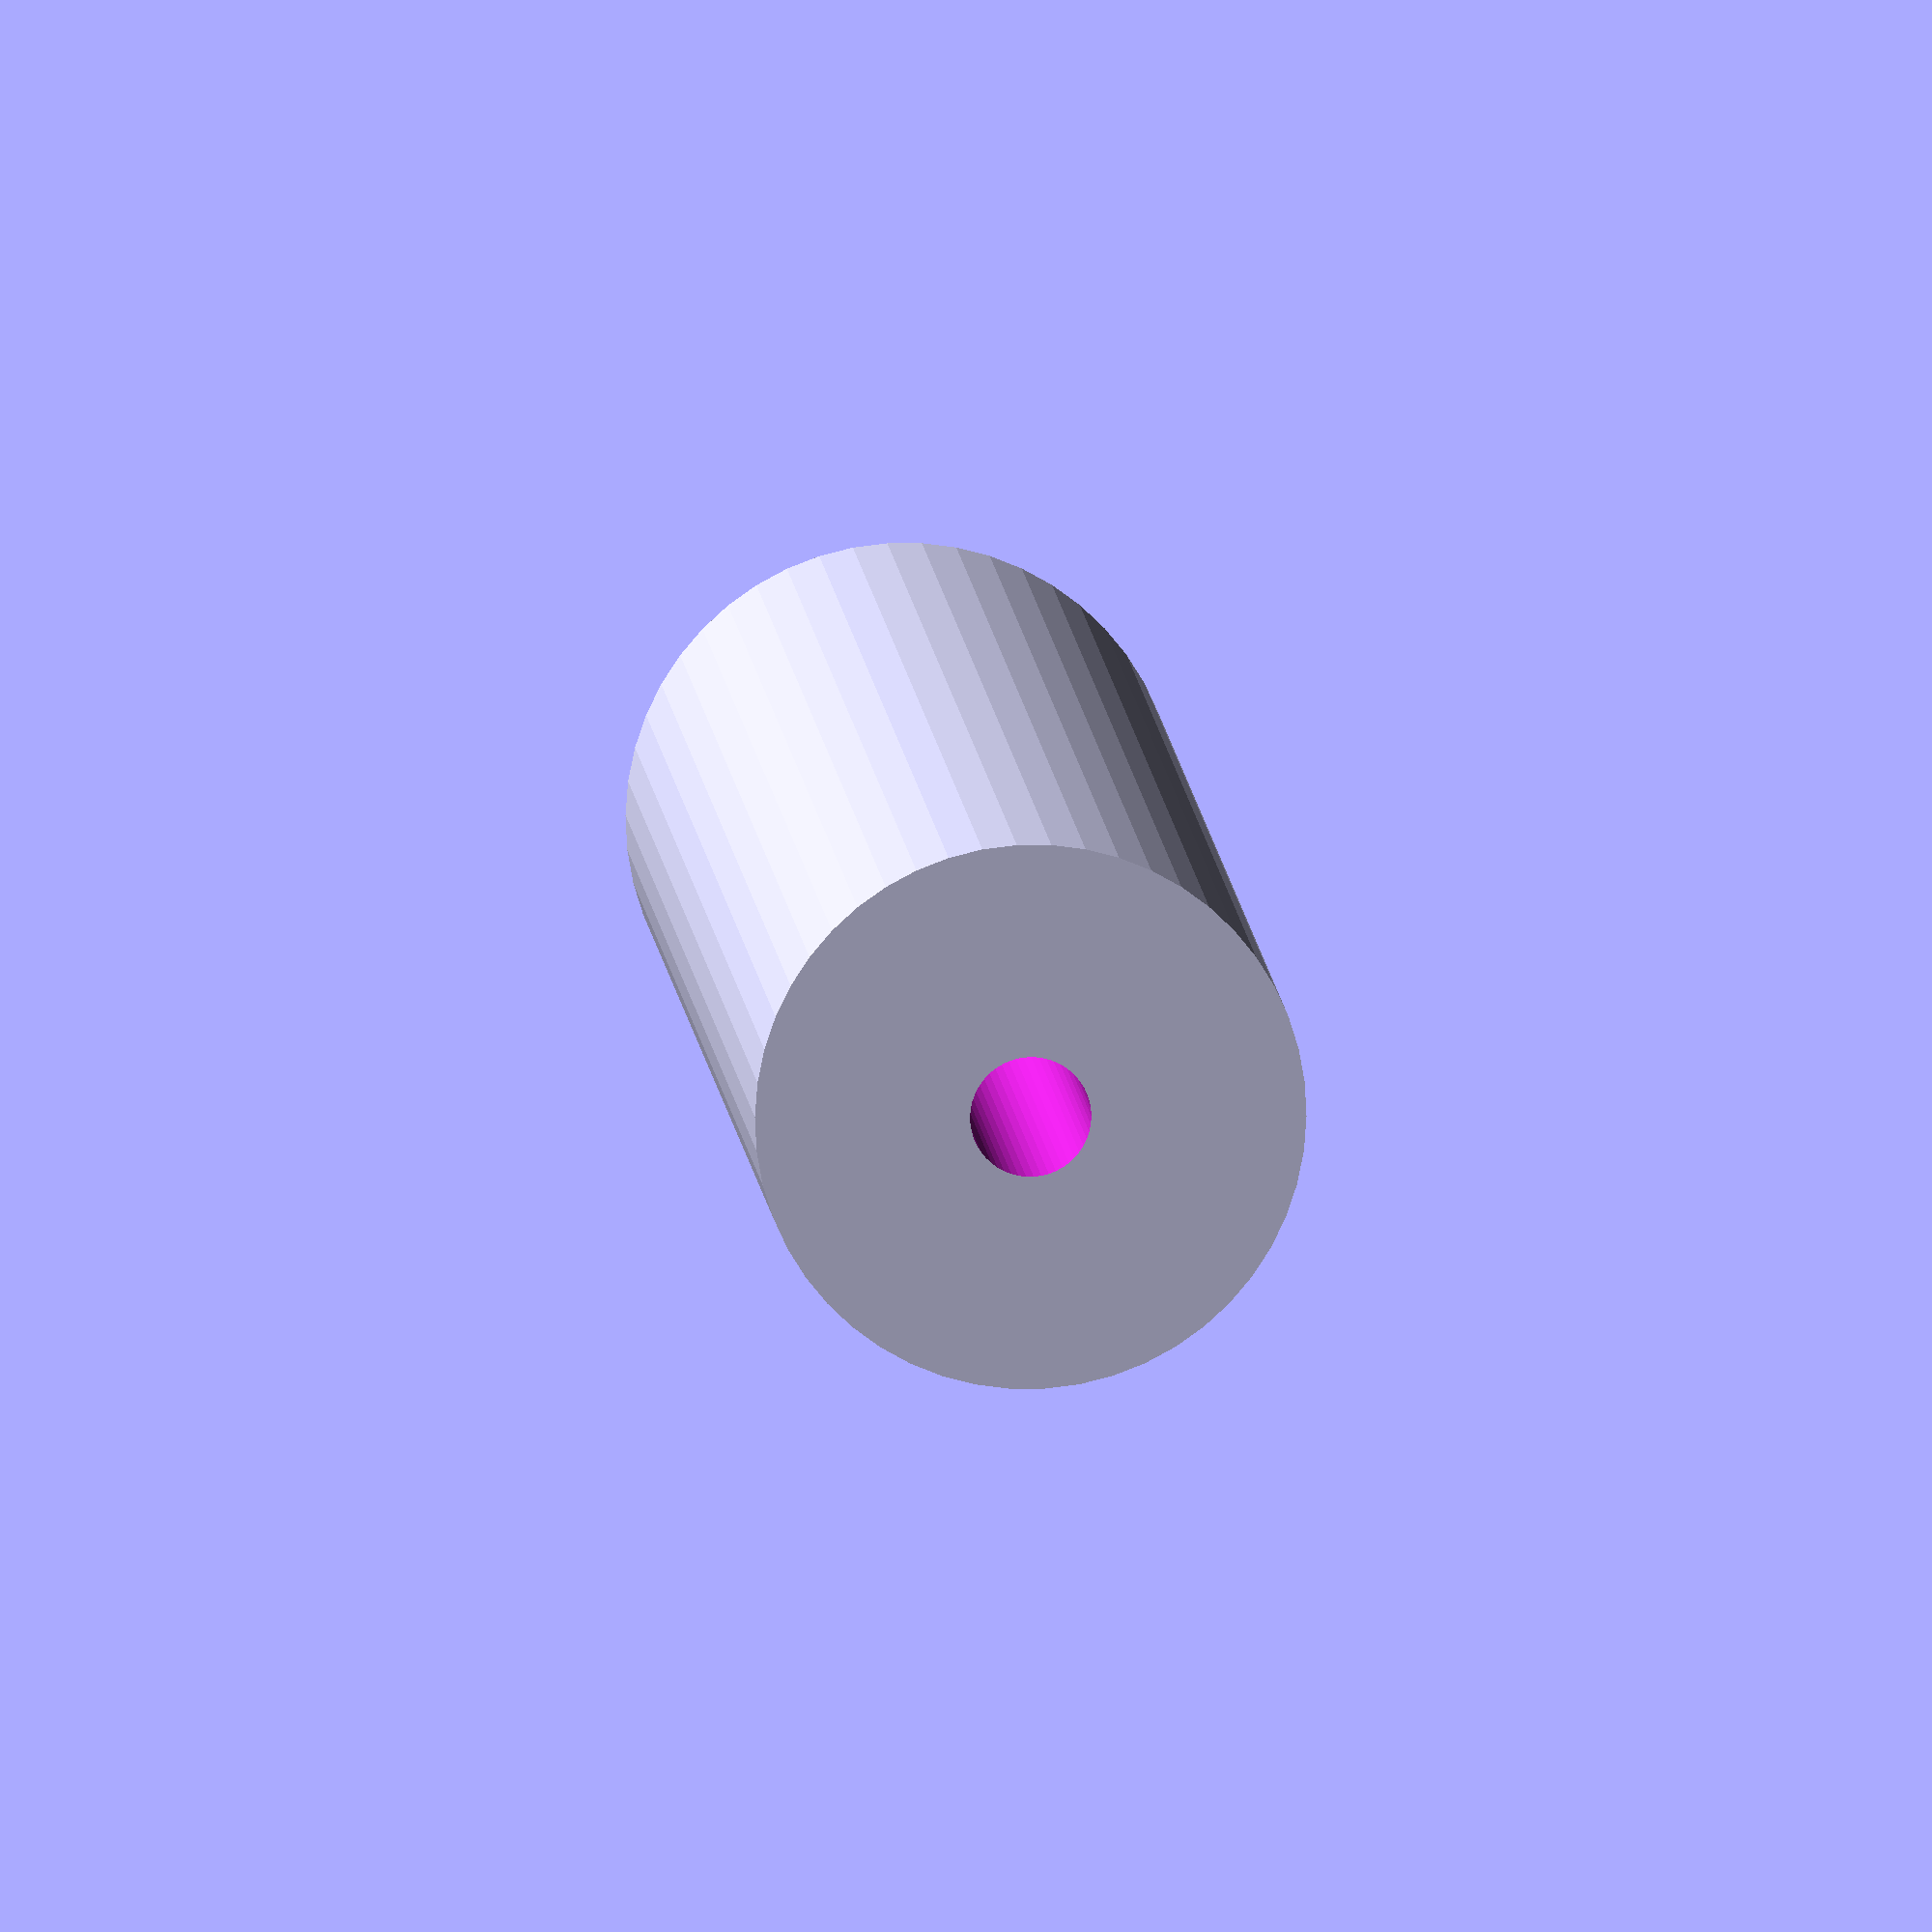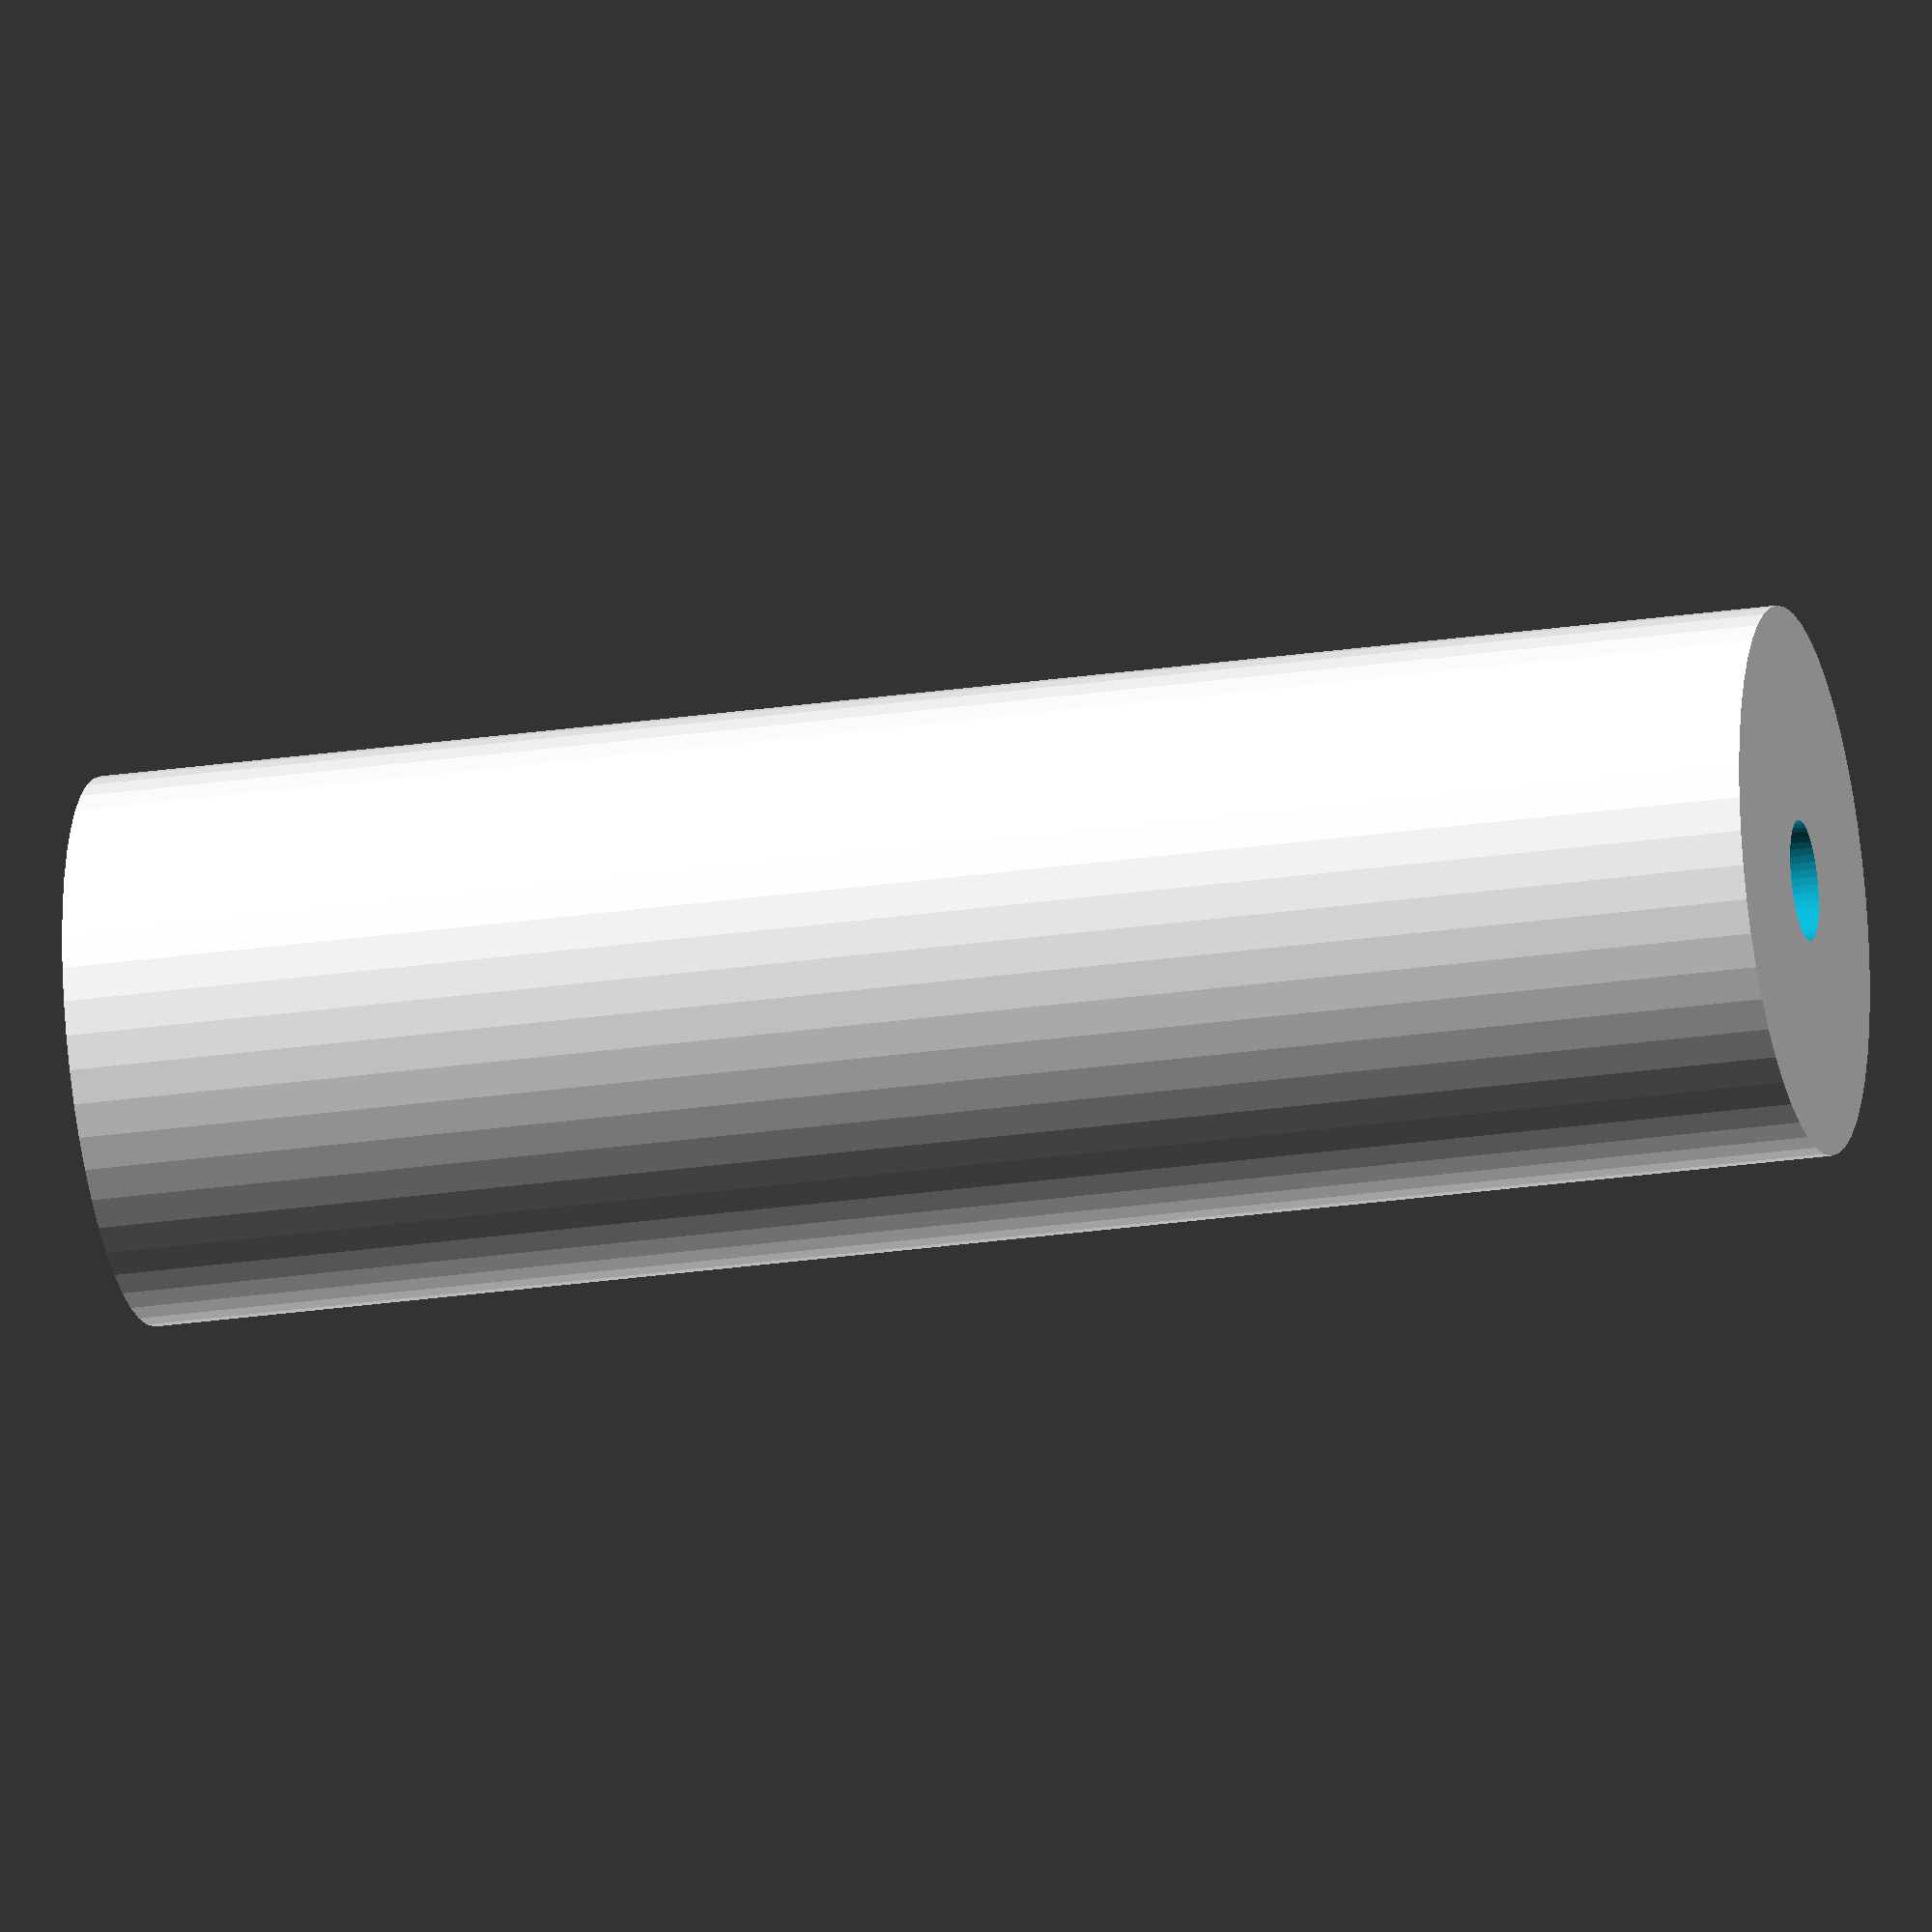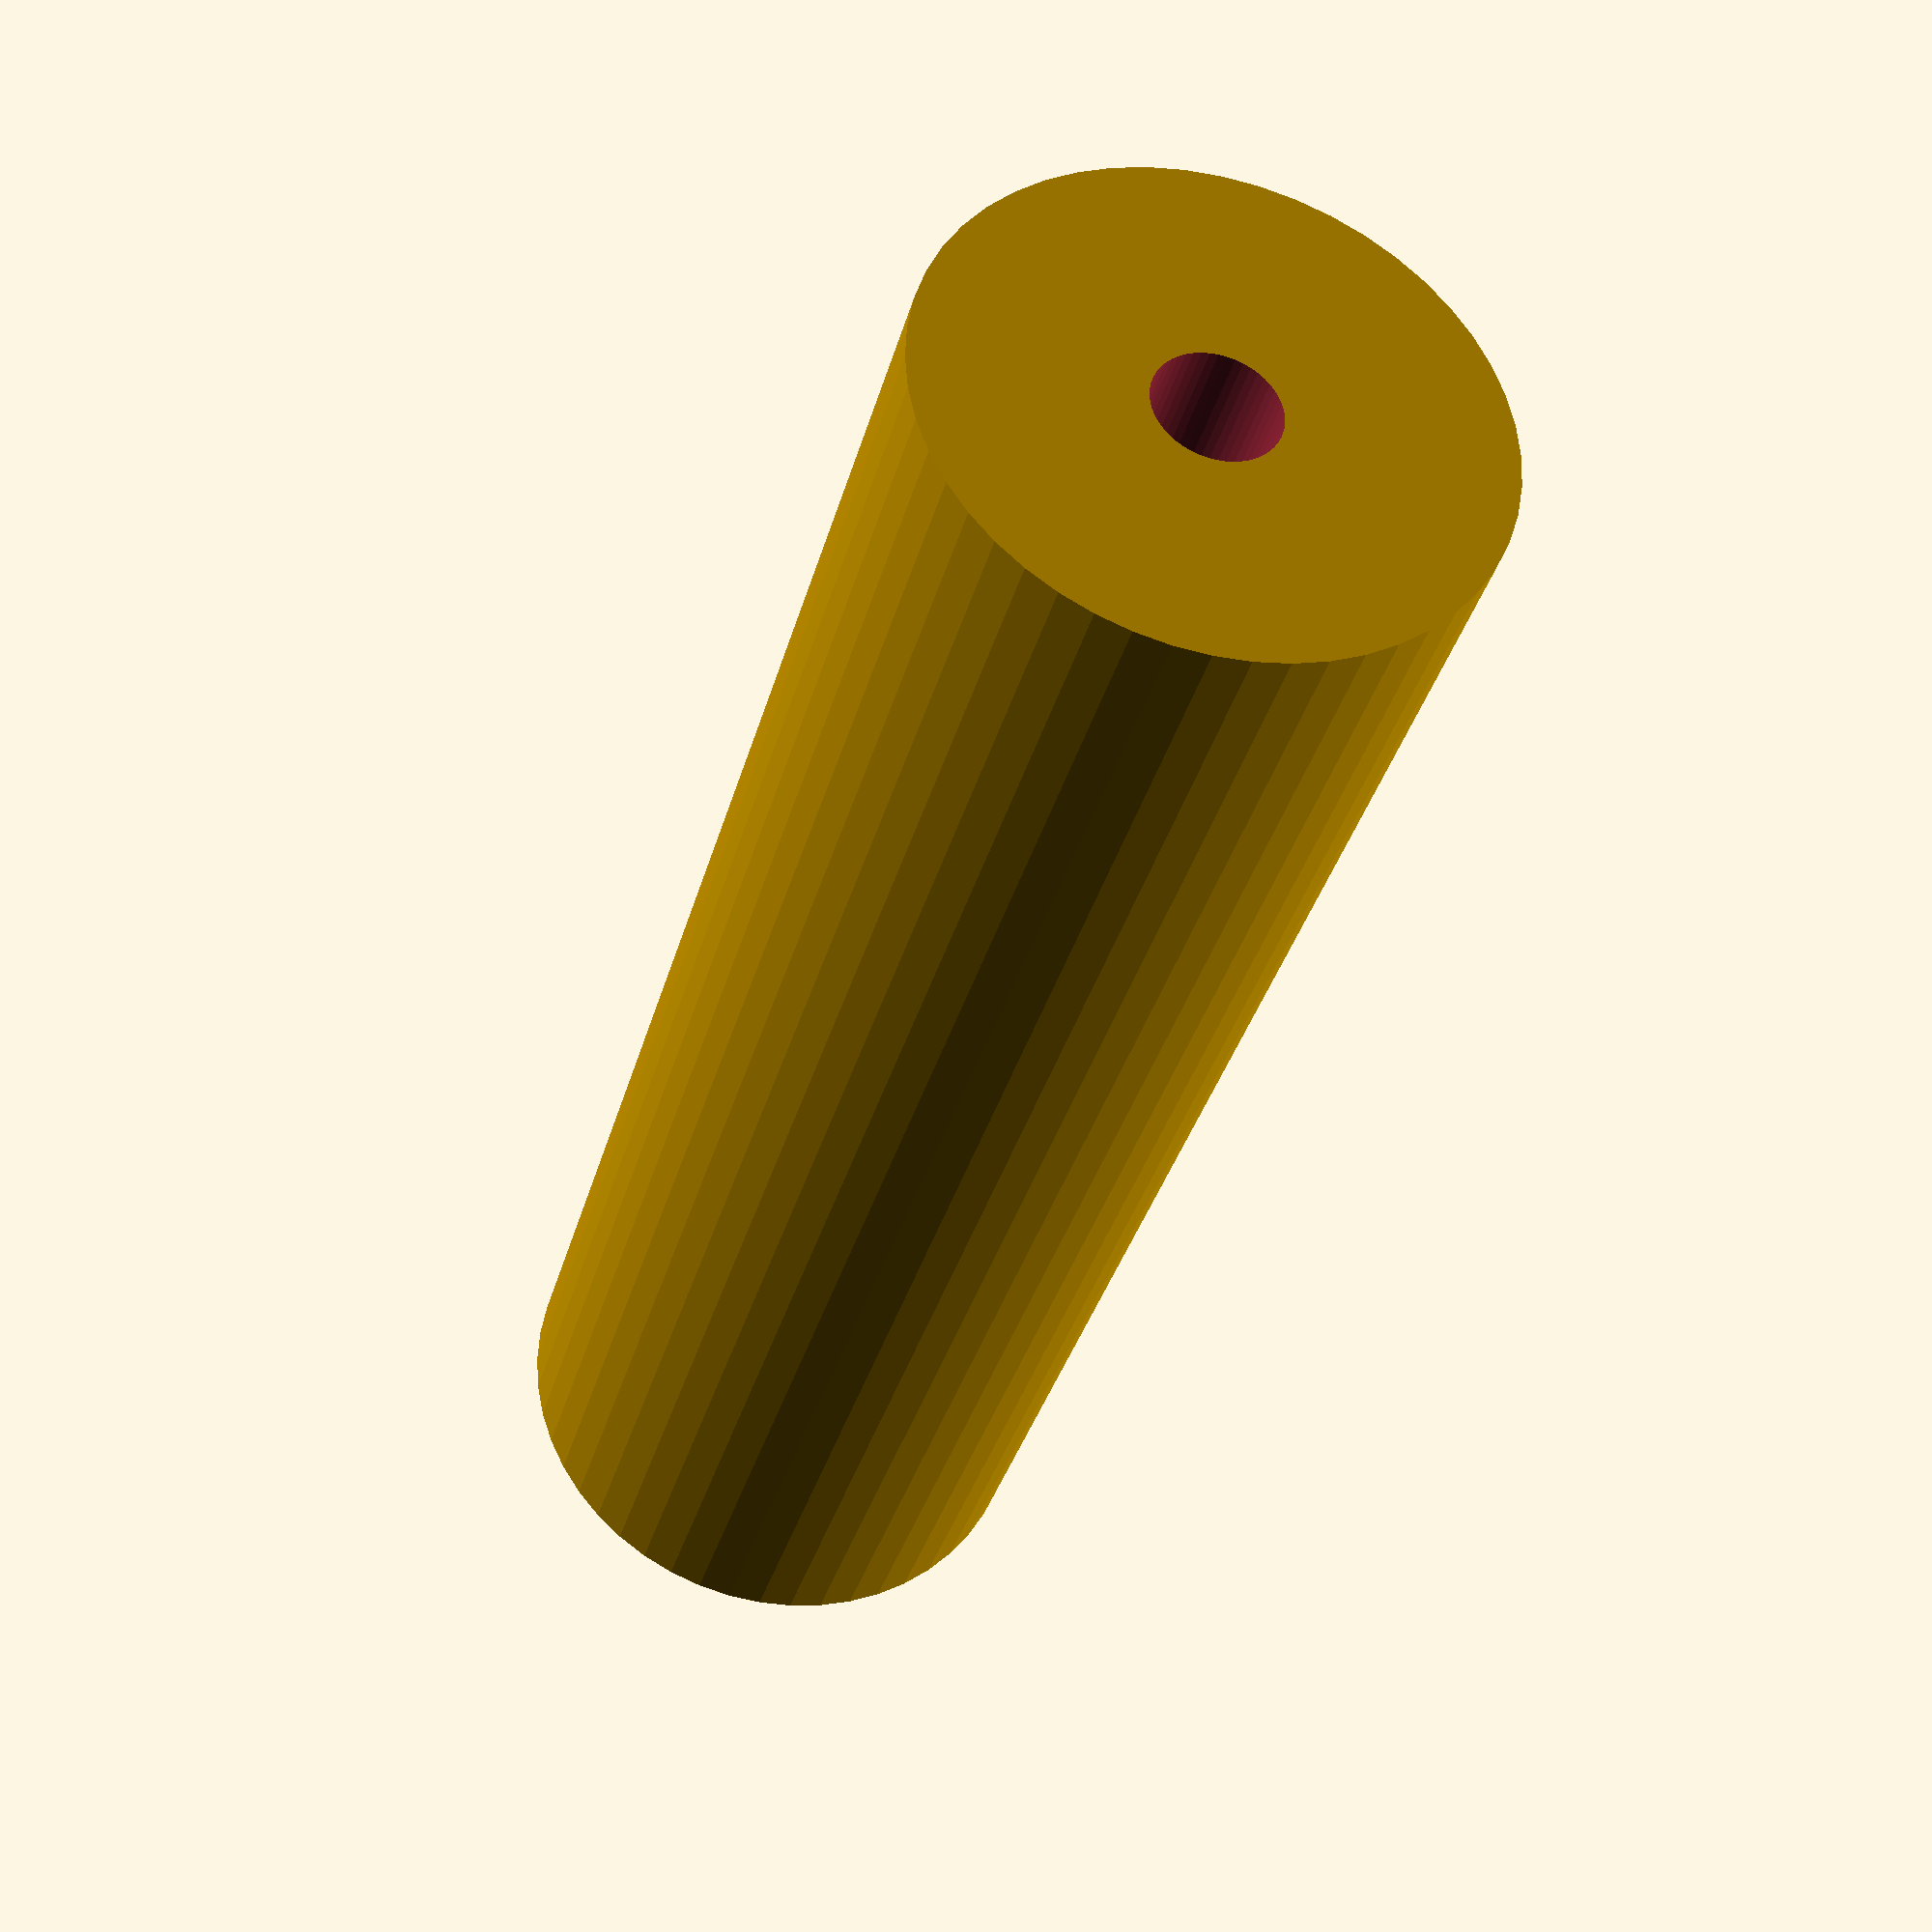
<openscad>
$fn = 50;


difference() {
	union() {
		translate(v = [0, 0, -39.0000000000]) {
			cylinder(h = 78, r = 12.5000000000);
		}
	}
	union() {
		translate(v = [0, 0, -100.0000000000]) {
			cylinder(h = 200, r = 2.7500000000);
		}
	}
}
</openscad>
<views>
elev=169.9 azim=346.3 roll=184.3 proj=o view=solid
elev=204.7 azim=29.6 roll=256.3 proj=o view=solid
elev=215.1 azim=58.5 roll=14.5 proj=p view=solid
</views>
